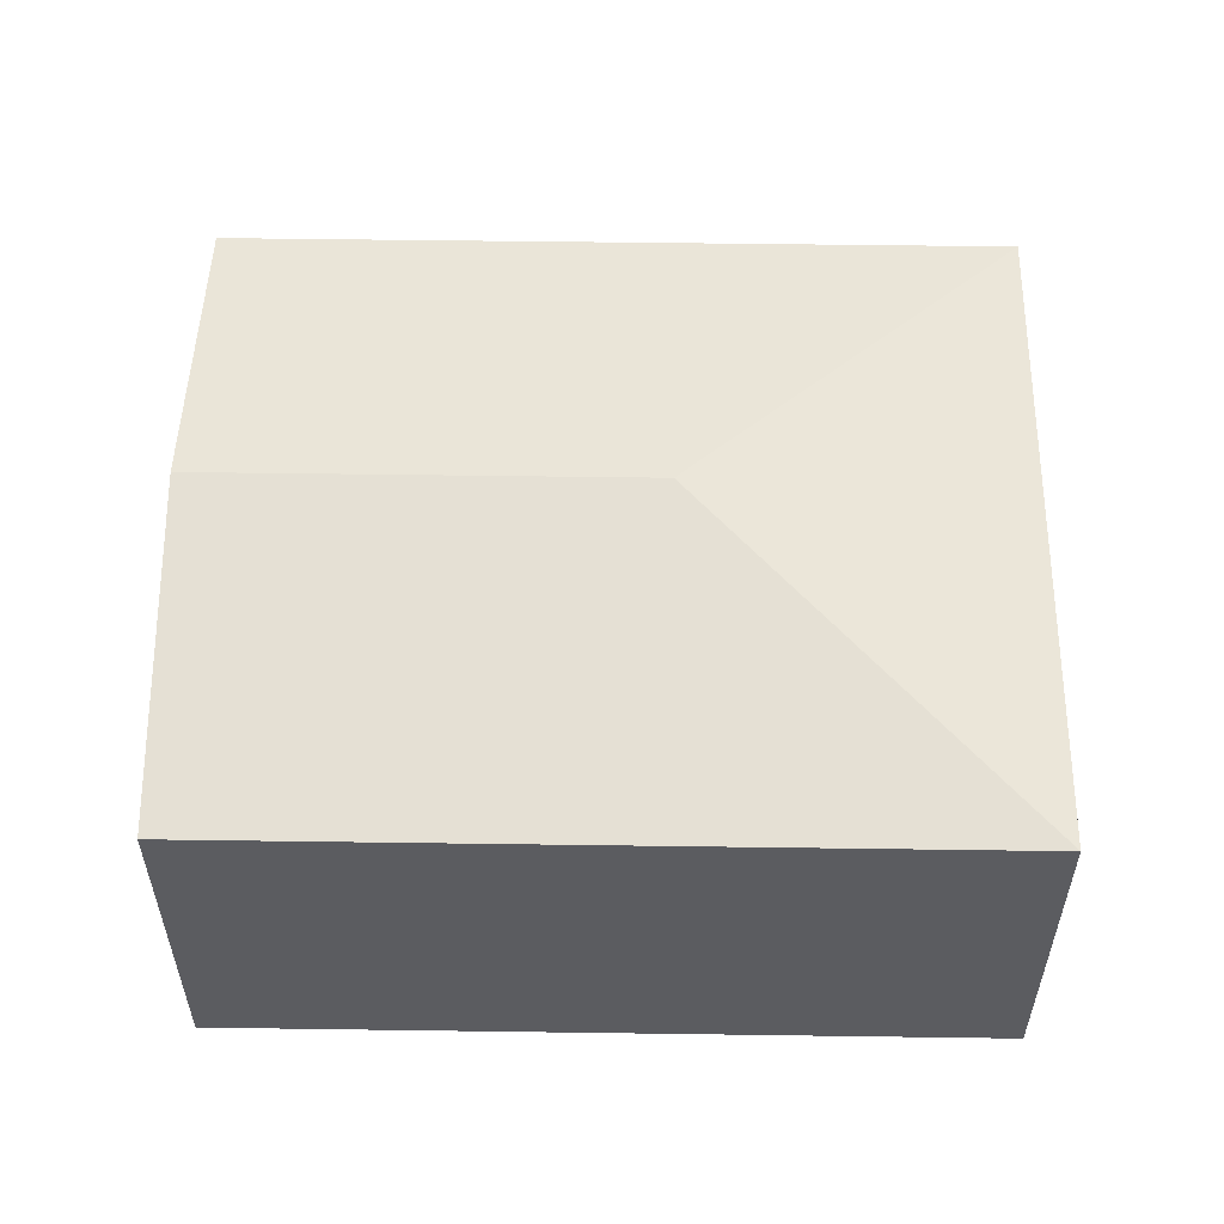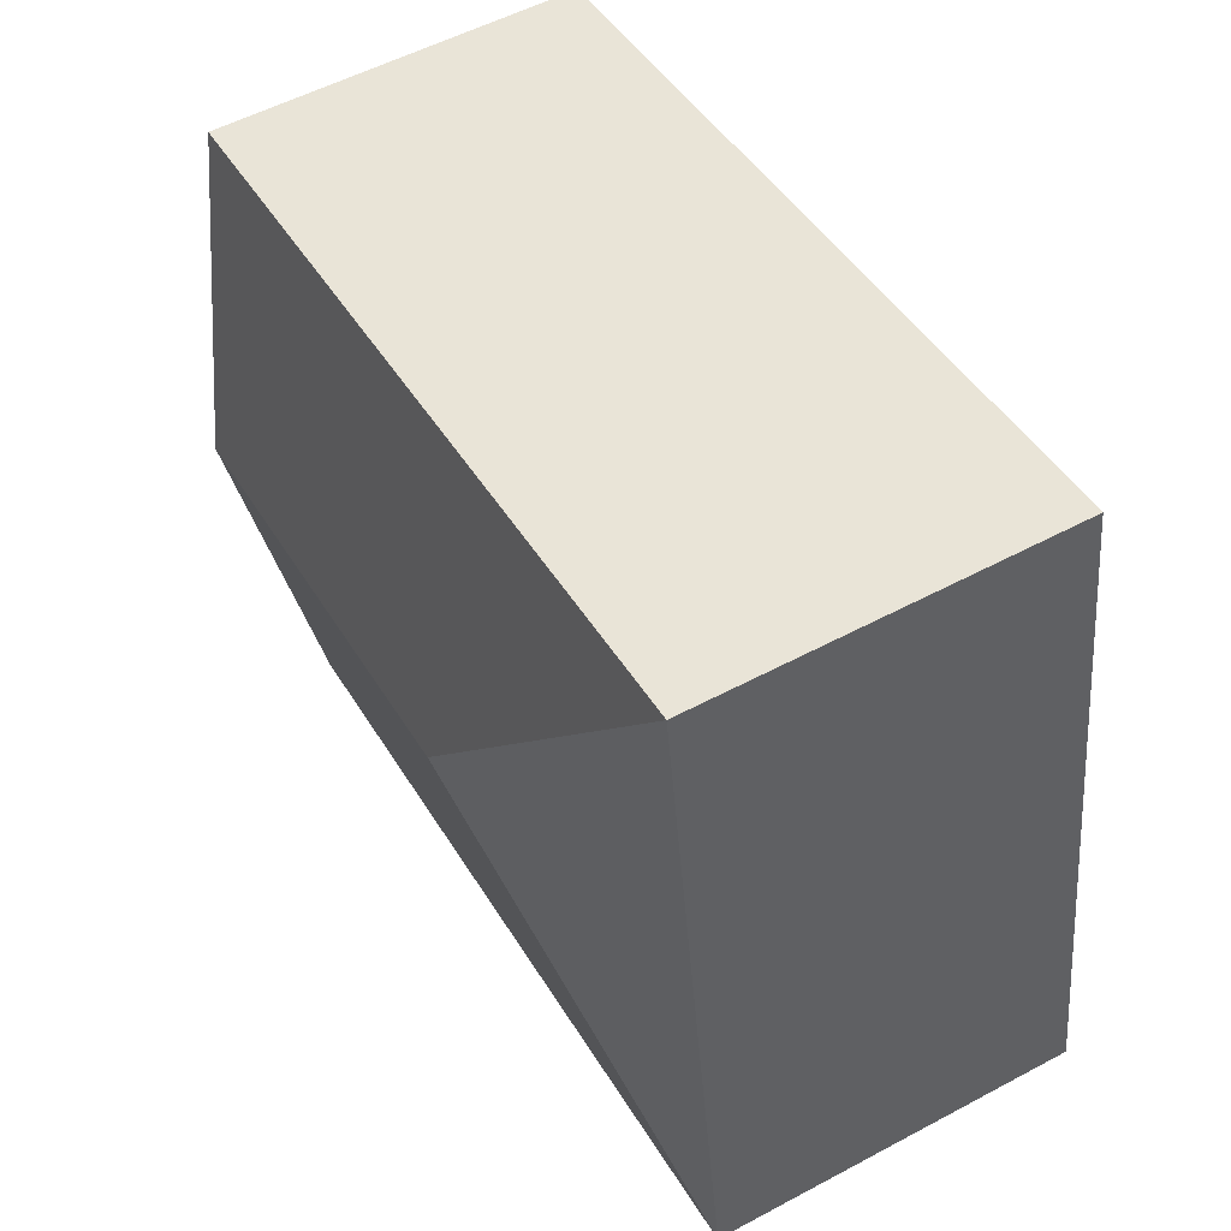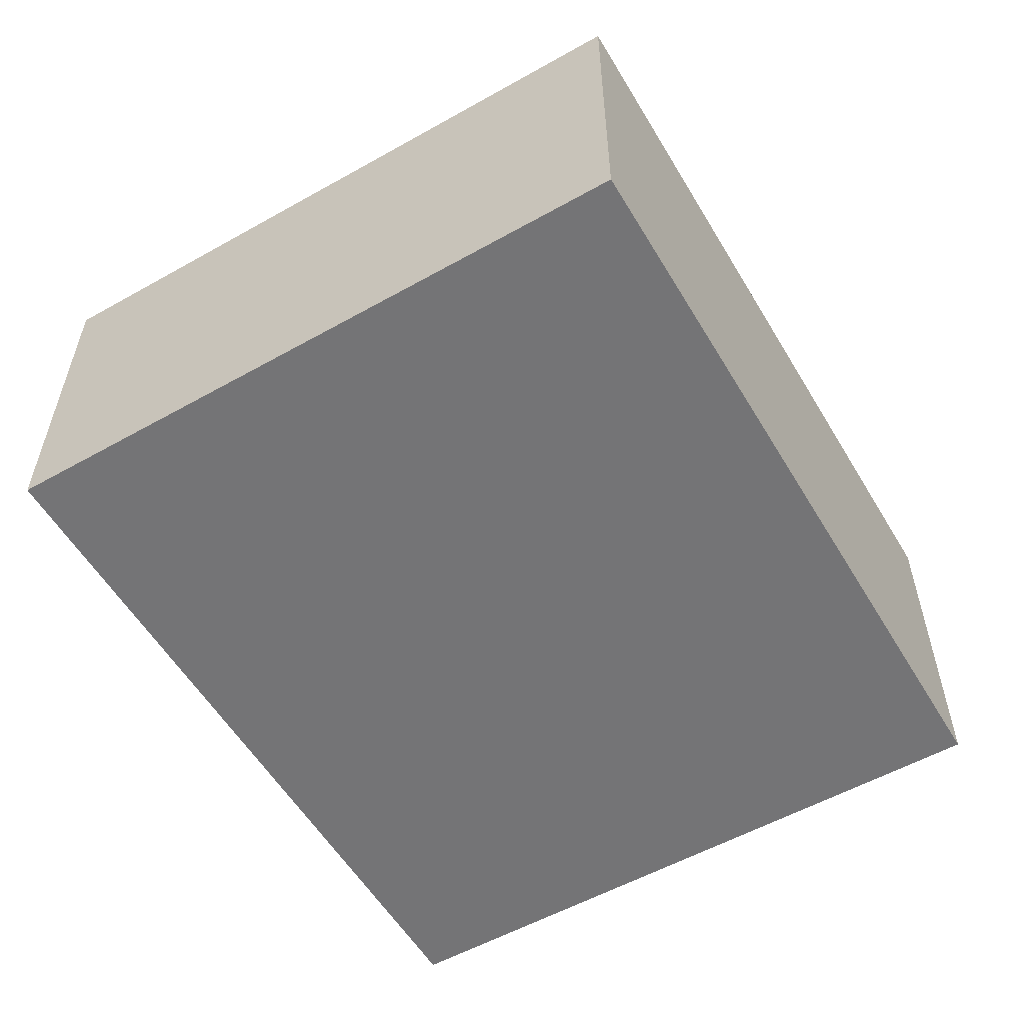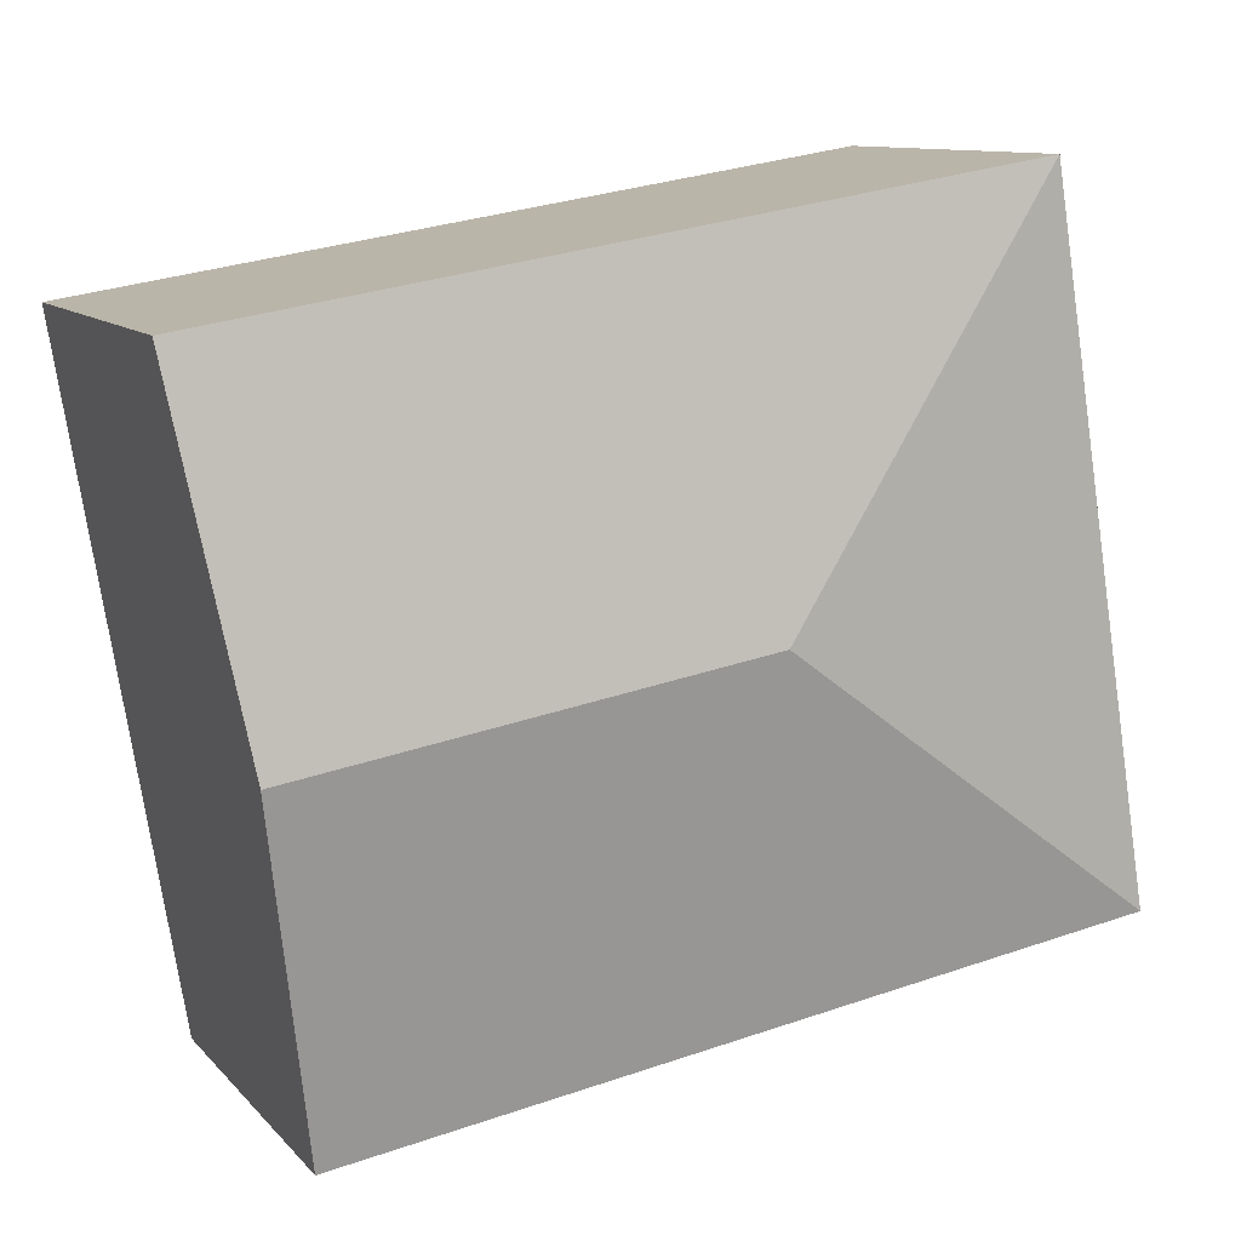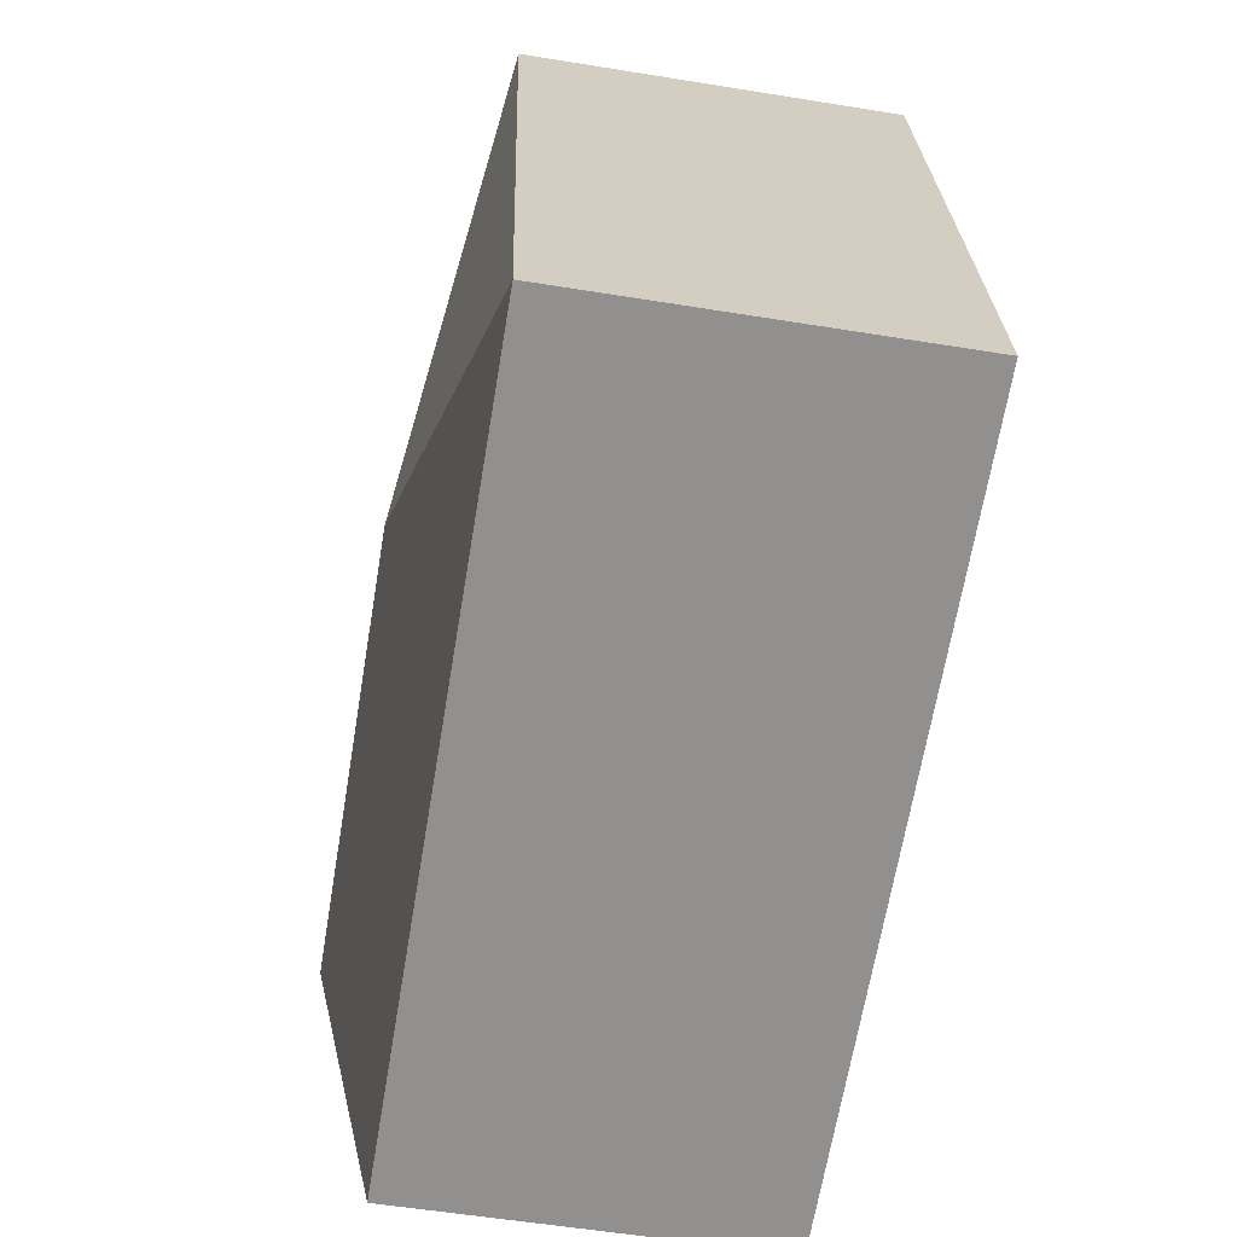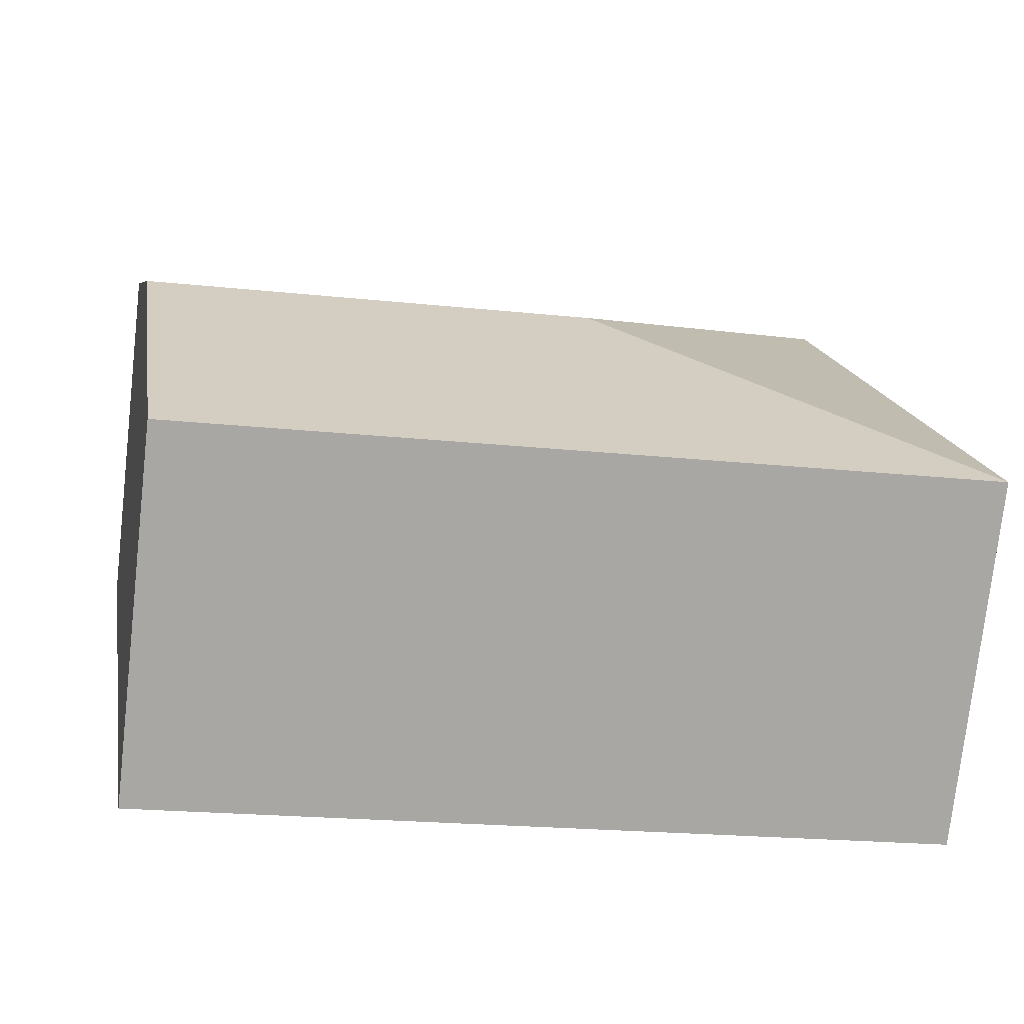
<metadata>
{"format":"obj","ext":"obj","renderer":"f3d","projection":"perspective","resolution":1024,"background":"white","views":[{"elev":55.3,"azim":-170.1,"up":"+Y"},{"elev":54.9,"azim":-119.4,"up":"+Z"},{"elev":-56.3,"azim":-50.4,"up":"+Y"},{"elev":10.7,"azim":155.9,"up":"+Z"},{"elev":-56.6,"azim":-99.6,"up":"+Z"},{"elev":-75.5,"azim":173.6,"up":"+Z"}]}
</metadata>
<code>
v  8.038 4.08 2.042
v  1.041 3.484 6.482
v  8.575 3.484 5.28
v  3.762 4.08 2.724
v  0 3.484 2.133e-16
v  7.501 3.484 -1.196
v  7.501 7.323e-17 -1.196
v  0 0 0
v  1.041 -3.969e-16 6.482
v  8.575 -3.233e-16 5.28
v  8.038 -1.25e-16 2.042
g defaultobject
f 1 2 3
f 2 1 4
f 4 5 2
f 6 4 1
f 4 6 5
f 7 5 6
f 5 7 8
f 8 2 5
f 2 8 9
f 9 3 2
f 3 9 10
f 1 7 6
f 7 1 3
f 7 3 11
f 11 3 10
f 7 9 8
f 9 7 11
f 9 11 10

</code>
